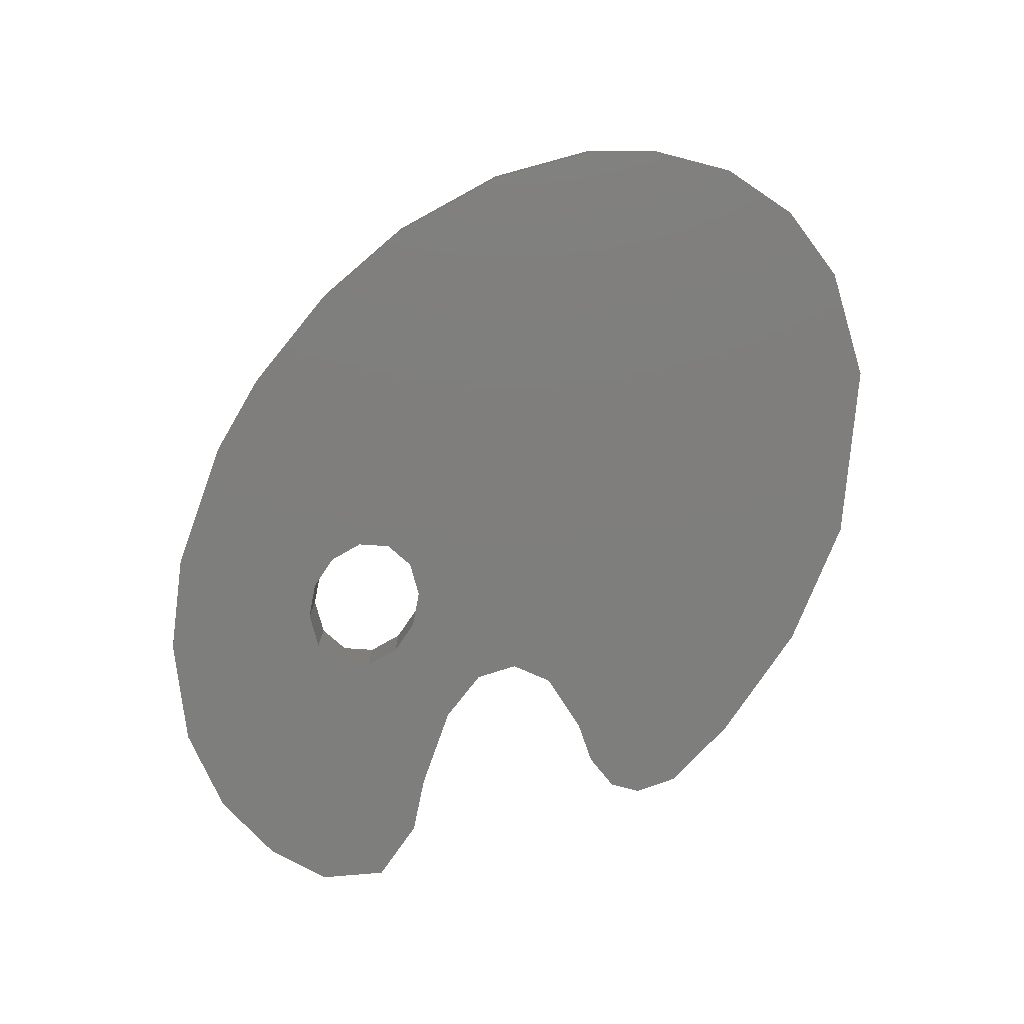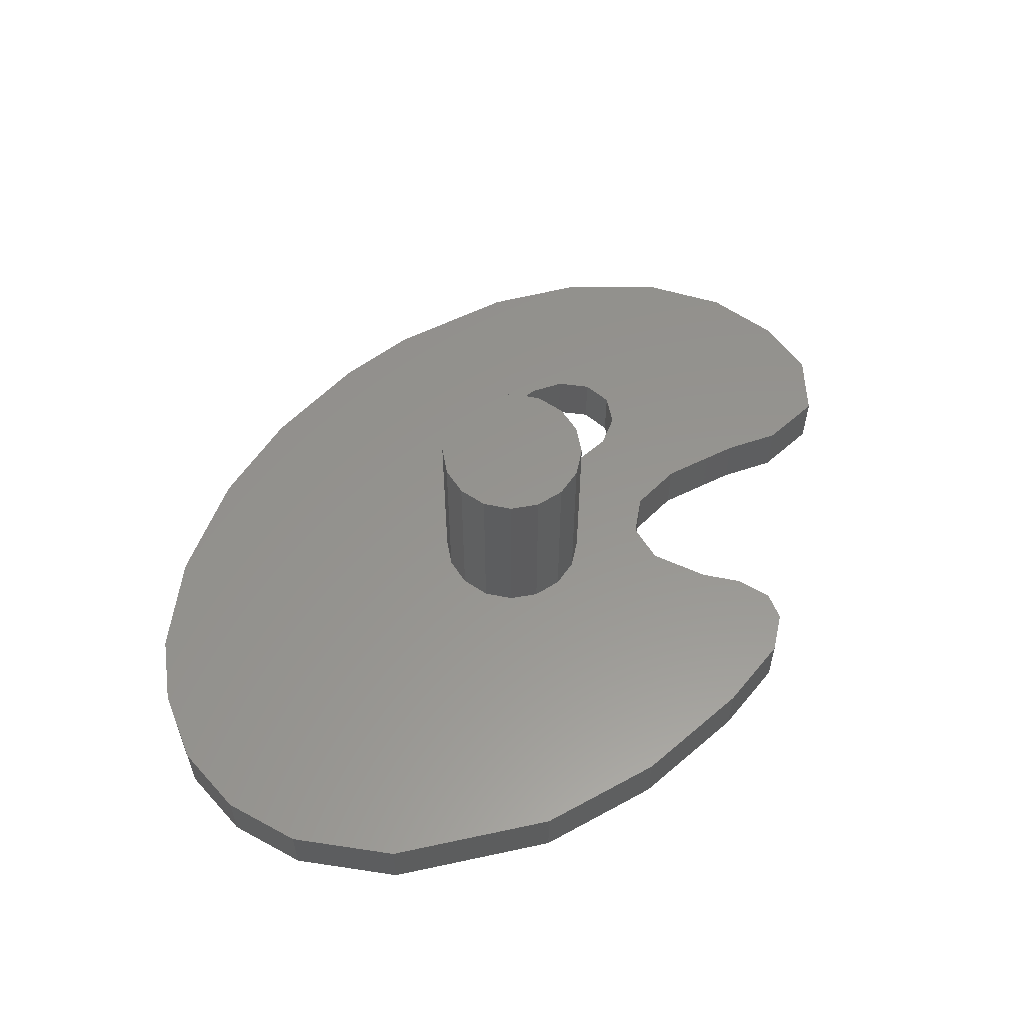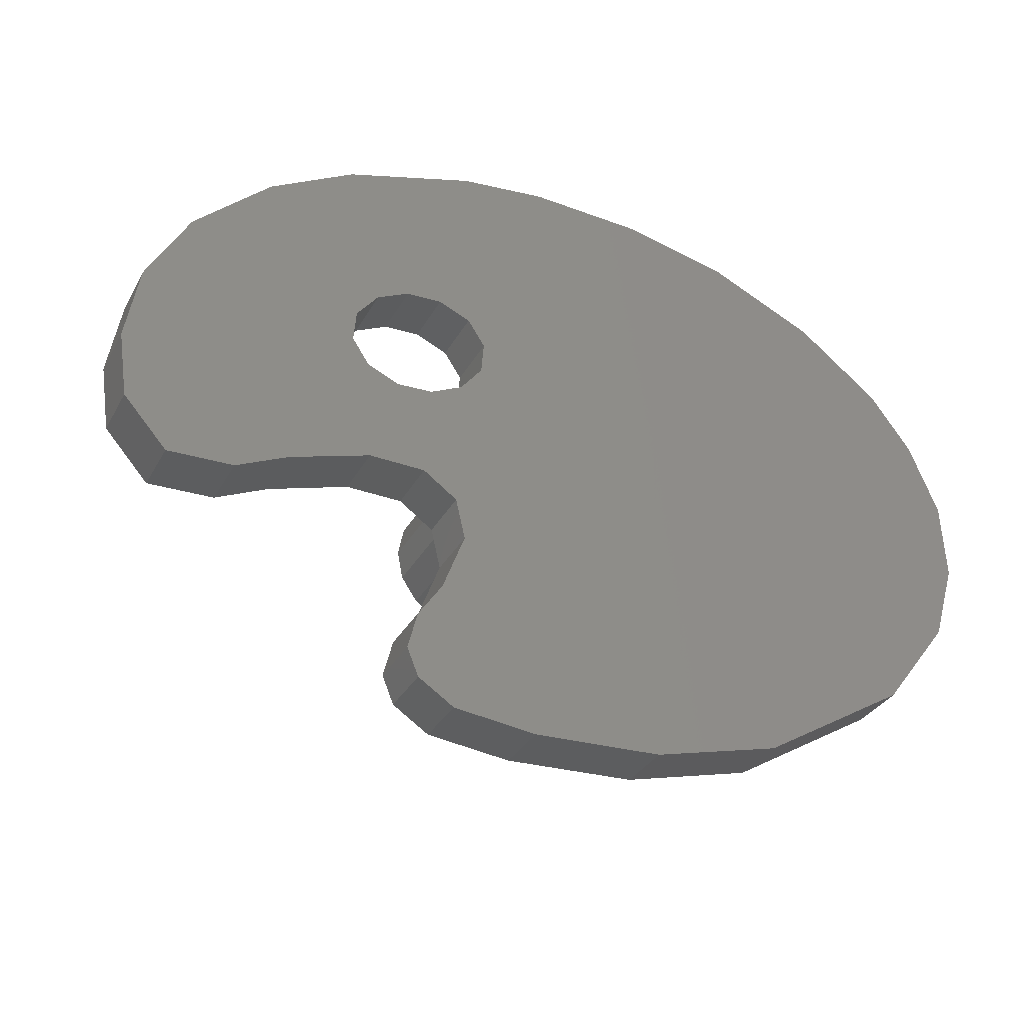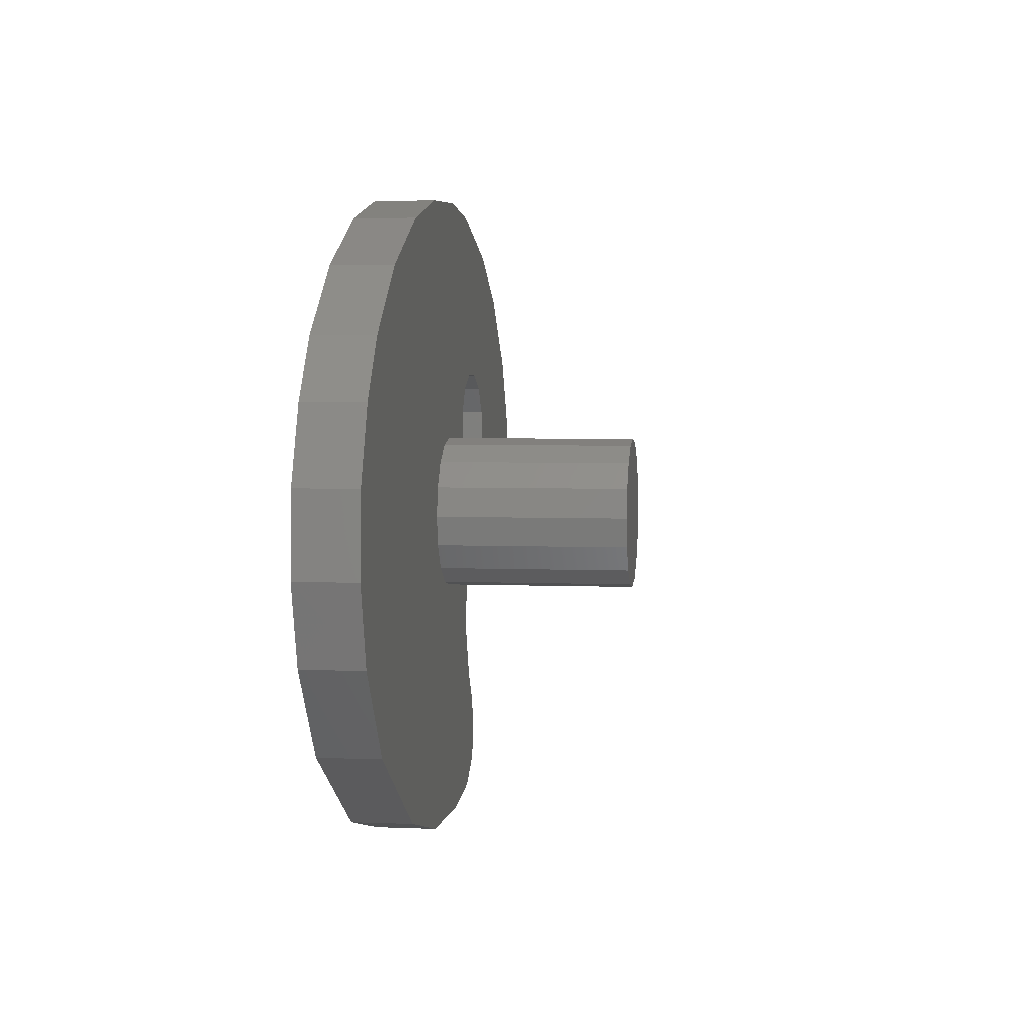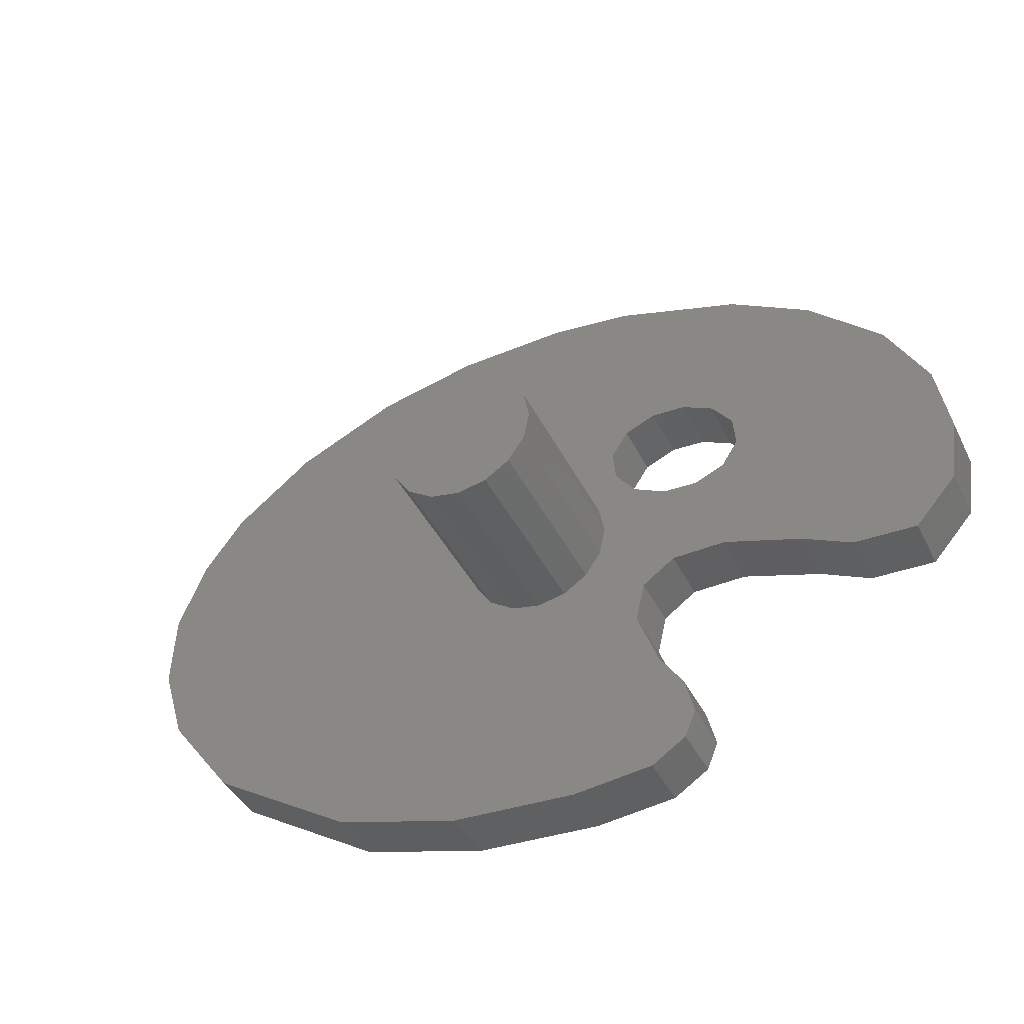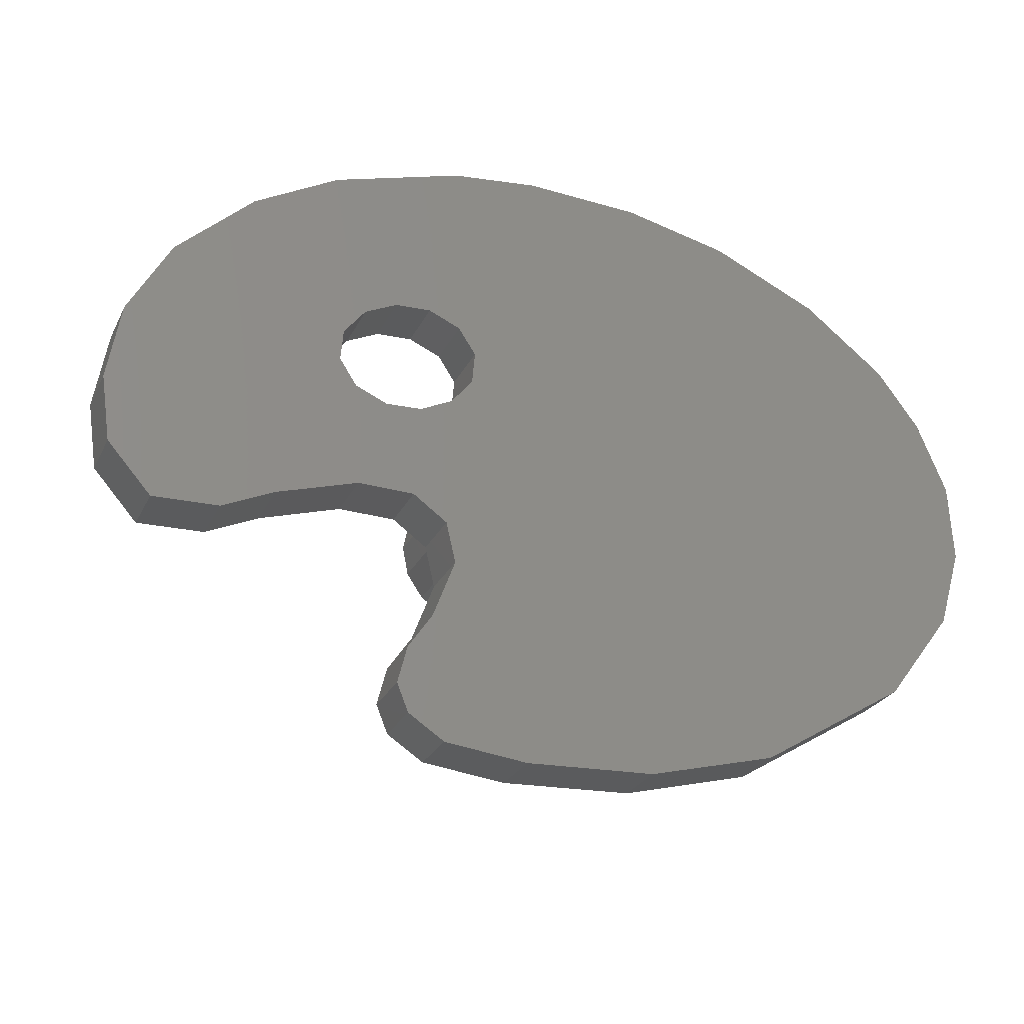
<metadata>
{"format":"stl","ext":"stl","renderer":"f3d","projection":"perspective","resolution":1024,"background":"white","views":[{"elev":-78.0,"azim":53.4,"up":"+Y"},{"elev":57.3,"azim":135.8,"up":"+Y"},{"elev":-32.5,"azim":-24.9,"up":"+Z"},{"elev":4.1,"azim":97.7,"up":"+Z"},{"elev":-41.7,"azim":-155.2,"up":"+Z"},{"elev":-26.3,"azim":-21.6,"up":"+Z"}]}
</metadata>
<code>
# stl→obj: 125 verts, 224 faces
v 0.1835 -0.525 0.6598
v -0.2228 -0.525 0.267
v -0.1871 -0.525 0.2119
v -0.3032 -0.525 0.05816
v -0.2443 -0.525 -0.1882
v -0.2369 -0.525 0.09008
v 0.4573 -0.525 -0.5908
v 0.1934 -0.525 -0.6592
v -0.2246 -0.525 -0.2729
v -0.1871 -0.4 0.2119
v -0.2228 -0.4 0.267
v 0.1835 -0.4 0.6598
v -0.237 -0.4 0.09008
v -0.2443 -0.4 -0.1882
v -0.3032 -0.4 0.05816
v 0.4573 -0.4 -0.5908
v 0.1934 -0.4 -0.6592
v -0.2246 -0.4 -0.2729
v 0 0 0
v -0.16 0 0
v -0.1478 0 0.06123
v -0.1131 0 0.1131
v -0.06123 0 0.1478
v 0 0 0.16
v 0.06123 0 0.1478
v 0.1131 0 0.1131
v 0.1478 0 0.06123
v 0.16 0 -0
v 0.1478 0 -0.06123
v 0.1131 0 -0.1131
v 0.06123 0 -0.1478
v -0 0 -0.16
v -0.06123 0 -0.1478
v -0.1131 0 -0.1131
v -0.1478 0 -0.06123
v -0.9289 -0.525 -0.1372
v -0.839 -0.525 -0.2389
v -0.7034 -0.525 -0.235
v -0.9487 -0.525 -0.0004
v -0.5966 -0.525 -0.1857
v -0.9214 -0.525 0.1598
v -0.4305 -0.525 -0.1347
v -0.834 -0.525 0.3198
v -0.4781 -0.525 0.1391
v -0.4424 -0.525 0.08404
v -0.4726 -0.525 0.2045
v -0.6753 -0.525 0.4714
v -0.3768 -0.525 0.05512
v -0.3146 -0.525 -0.1376
v -0.4282 -0.525 0.261
v -0.4999 -0.525 0.5708
v -0.3619 -0.525 0.2929
v -0.2333 -0.525 0.6512
v -0.2884 -0.525 0.2959
v -0.05512 -0.525 0.671
v -0.1926 -0.525 0.1465
v 0.4006 -0.525 0.6102
v 0.7632 -0.525 -0.4035
v 0.622 -0.525 0.5078
v 0.901 -0.525 -0.2195
v 0.7923 -0.525 0.3736
v 0.9487 -0.525 -0.0576
v 0.8797 -0.525 0.2553
v 0.9409 -0.525 0.1058
v -0.07196 -0.525 -0.671
v -0.2698 -0.525 -0.3934
v -0.242 -0.525 -0.6505
v -0.3196 -0.525 -0.4668
v -0.3392 -0.525 -0.5439
v -0.3155 -0.525 -0.602
v -0.1926 -0.4 0.1465
v -0.2884 -0.4 0.2959
v -0.3619 -0.4 0.2929
v -0.4282 -0.4 0.261
v -0.4726 -0.4 0.2046
v -0.4781 -0.4 0.1391
v -0.4424 -0.4 0.08404
v -0.3768 -0.4 0.05512
v -0.3196 -0.4 -0.4668
v -0.3392 -0.4 -0.5439
v -0.2698 -0.4 -0.3934
v -0.3146 -0.4 -0.1376
v -0.4305 -0.4 -0.1347
v -0.5966 -0.4 -0.1857
v -0.7034 -0.4 -0.235
v -0.8391 -0.4 -0.2388
v -0.9289 -0.4 -0.1372
v -0.9487 -0.4 -0.0004
v -0.9214 -0.4 0.1598
v -0.834 -0.4 0.3198
v -0.6753 -0.4 0.4714
v -0.4999 -0.4 0.5708
v -0.2333 -0.4 0.6513
v -0.05512 -0.4 0.671
v 0.4006 -0.4 0.6102
v 0.622 -0.4 0.5078
v 0.7923 -0.4 0.3736
v 0.8797 -0.4 0.2553
v 0.9409 -0.4 0.1058
v 0.9487 -0.4 -0.0576
v 0.901 -0.4 -0.2196
v 0.7632 -0.4 -0.4035
v -0.07196 -0.4 -0.671
v -0.242 -0.4 -0.6505
v -0.3155 -0.4 -0.602
v 0.16 0 0
v 0.16 -0.4 0
v 0.1478 -0.4 -0.06123
v 0.1131 -0.4 -0.1131
v 0.06123 -0.4 -0.1478
v 0 -0.4 -0.16
v 0 0 -0.16
v -0.06123 -0.4 -0.1478
v -0.1131 -0.4 -0.1131
v -0.1478 -0.4 -0.06123
v -0.16 -0.4 -0
v -0.16 0 -0
v -0.1478 -0.4 0.06123
v -0.1131 -0.4 0.1131
v -0.06123 -0.4 0.1478
v -0 -0.4 0.16
v -0 0 0.16
v 0.06123 -0.4 0.1478
v 0.1131 -0.4 0.1131
v 0.1478 -0.4 0.06123
f 1 2 3
f 4 5 6
f 7 1 8
f 6 5 9
f 10 11 12
f 13 14 15
f 12 16 17
f 18 14 13
f 19 20 21
f 19 21 22
f 19 22 23
f 19 23 24
f 19 24 25
f 19 25 26
f 19 26 27
f 19 27 28
f 19 28 29
f 19 29 30
f 19 30 31
f 19 31 32
f 19 32 33
f 19 33 34
f 19 34 35
f 19 35 20
f 36 37 38
f 36 38 39
f 39 38 40
f 39 40 41
f 41 40 42
f 41 42 43
f 44 43 42
f 44 42 45
f 43 44 46
f 43 46 47
f 48 45 42
f 48 42 49
f 47 46 50
f 47 50 51
f 4 48 49
f 4 49 5
f 51 50 52
f 51 52 53
f 53 52 54
f 53 54 55
f 55 54 2
f 55 2 1
f 1 3 56
f 1 56 8
f 57 1 7
f 57 7 58
f 59 57 58
f 59 58 60
f 61 59 60
f 61 60 62
f 63 61 62
f 63 62 64
f 8 56 6
f 8 6 9
f 65 8 9
f 65 9 66
f 67 65 66
f 67 66 68
f 68 69 70
f 68 70 67
f 10 71 56
f 10 56 3
f 11 10 3
f 11 3 2
f 72 11 2
f 72 2 54
f 54 52 73
f 54 73 72
f 74 73 52
f 74 52 50
f 75 74 50
f 75 50 46
f 76 75 46
f 76 46 44
f 77 76 44
f 77 44 45
f 78 77 45
f 78 45 48
f 48 4 15
f 48 15 78
f 13 15 4
f 13 4 6
f 71 13 6
f 71 6 56
f 79 80 69
f 79 69 68
f 81 79 68
f 81 68 66
f 18 81 66
f 18 66 9
f 14 18 9
f 14 9 5
f 82 14 5
f 82 5 49
f 83 82 49
f 83 49 42
f 84 83 42
f 84 42 40
f 85 84 40
f 85 40 38
f 86 85 38
f 86 38 37
f 87 86 37
f 87 37 36
f 88 87 36
f 88 36 39
f 89 88 39
f 89 39 41
f 90 89 41
f 90 41 43
f 91 90 43
f 91 43 47
f 92 91 47
f 92 47 51
f 93 92 51
f 93 51 53
f 94 93 53
f 94 53 55
f 55 1 12
f 55 12 94
f 1 57 95
f 1 95 12
f 96 95 57
f 96 57 59
f 59 61 97
f 59 97 96
f 98 97 61
f 98 61 63
f 99 98 63
f 99 63 64
f 100 99 64
f 100 64 62
f 101 100 62
f 101 62 60
f 102 101 60
f 102 60 58
f 58 7 16
f 58 16 102
f 7 8 17
f 7 17 16
f 8 65 103
f 8 103 17
f 65 67 104
f 65 104 103
f 105 104 67
f 105 67 70
f 70 69 80
f 70 80 105
f 85 86 87
f 85 87 88
f 84 85 88
f 84 88 89
f 83 84 89
f 83 89 90
f 83 90 76
f 83 76 77
f 75 76 90
f 75 90 91
f 83 77 78
f 83 78 82
f 74 75 91
f 74 91 92
f 82 78 15
f 82 15 14
f 73 74 92
f 73 92 93
f 72 73 93
f 72 93 94
f 11 72 94
f 11 94 12
f 71 10 12
f 71 12 17
f 16 12 95
f 16 95 102
f 102 95 96
f 102 96 101
f 101 96 97
f 101 97 100
f 100 97 98
f 100 98 99
f 13 71 17
f 13 17 18
f 18 17 103
f 18 103 81
f 81 103 104
f 81 104 79
f 105 80 79
f 105 79 104
f 106 107 108
f 106 108 29
f 29 108 109
f 29 109 30
f 30 109 110
f 30 110 31
f 31 110 111
f 31 111 112
f 112 111 113
f 112 113 33
f 33 113 114
f 33 114 34
f 34 114 115
f 34 115 35
f 35 115 116
f 35 116 117
f 117 116 118
f 117 118 21
f 21 118 119
f 21 119 22
f 22 119 120
f 22 120 23
f 23 120 121
f 23 121 122
f 122 121 123
f 122 123 25
f 25 123 124
f 25 124 26
f 26 124 125
f 26 125 27
f 27 125 107
f 27 107 106

</code>
